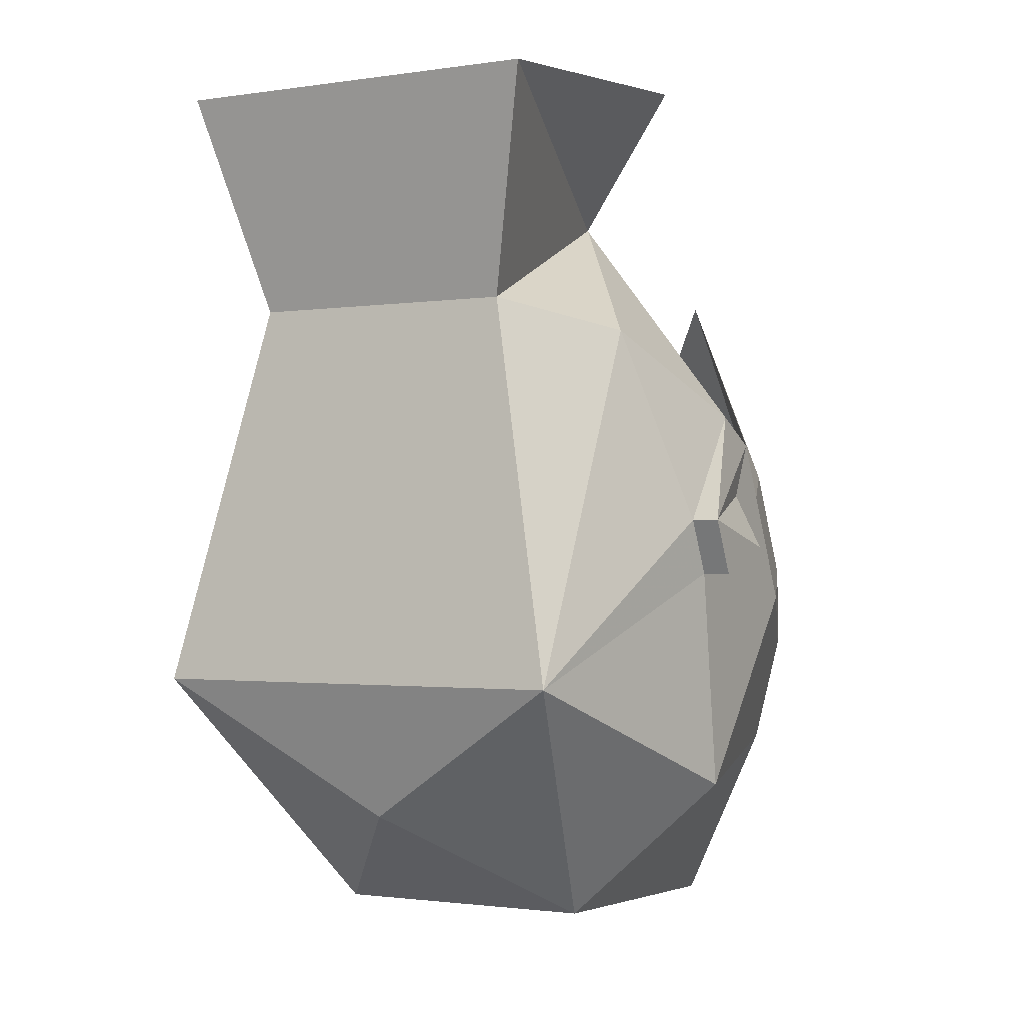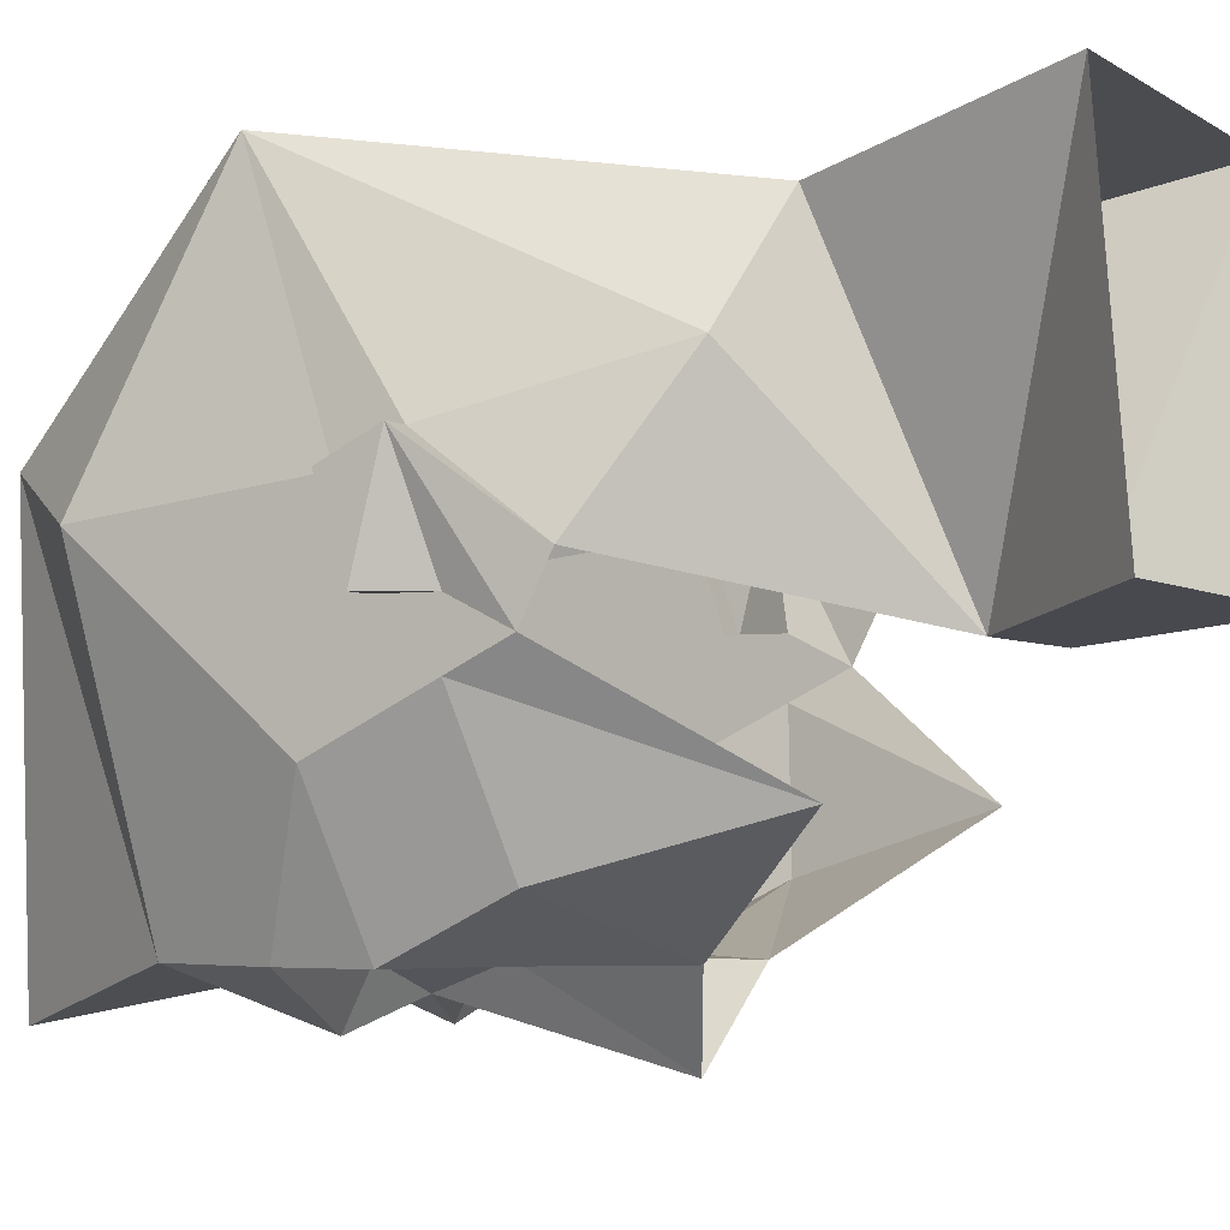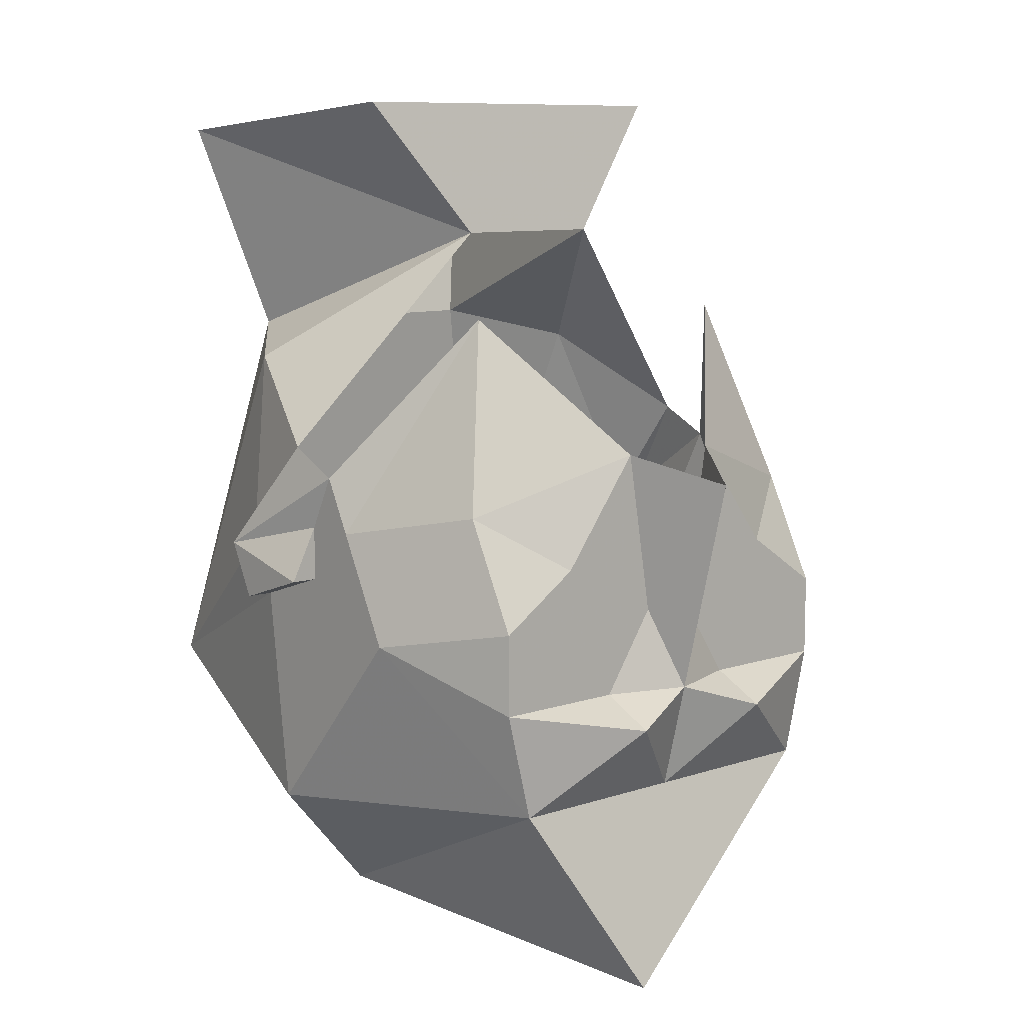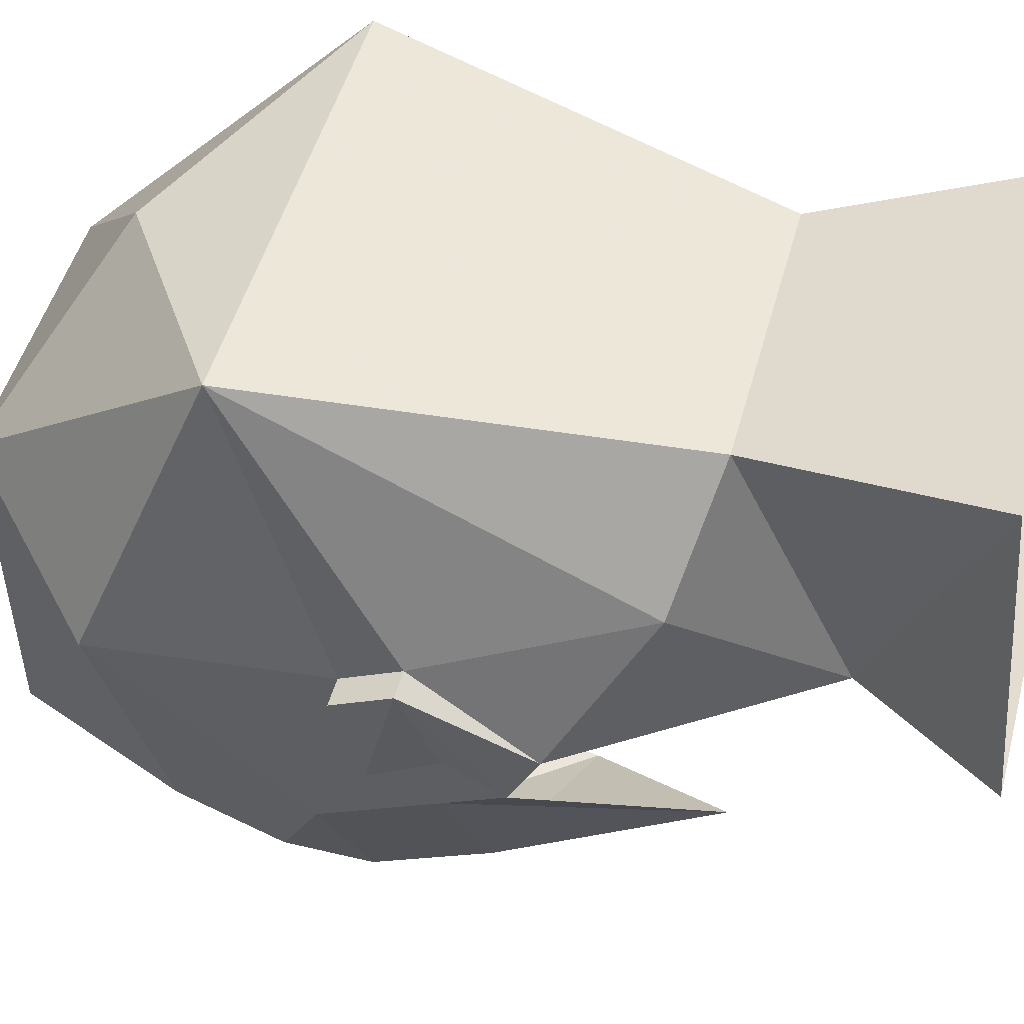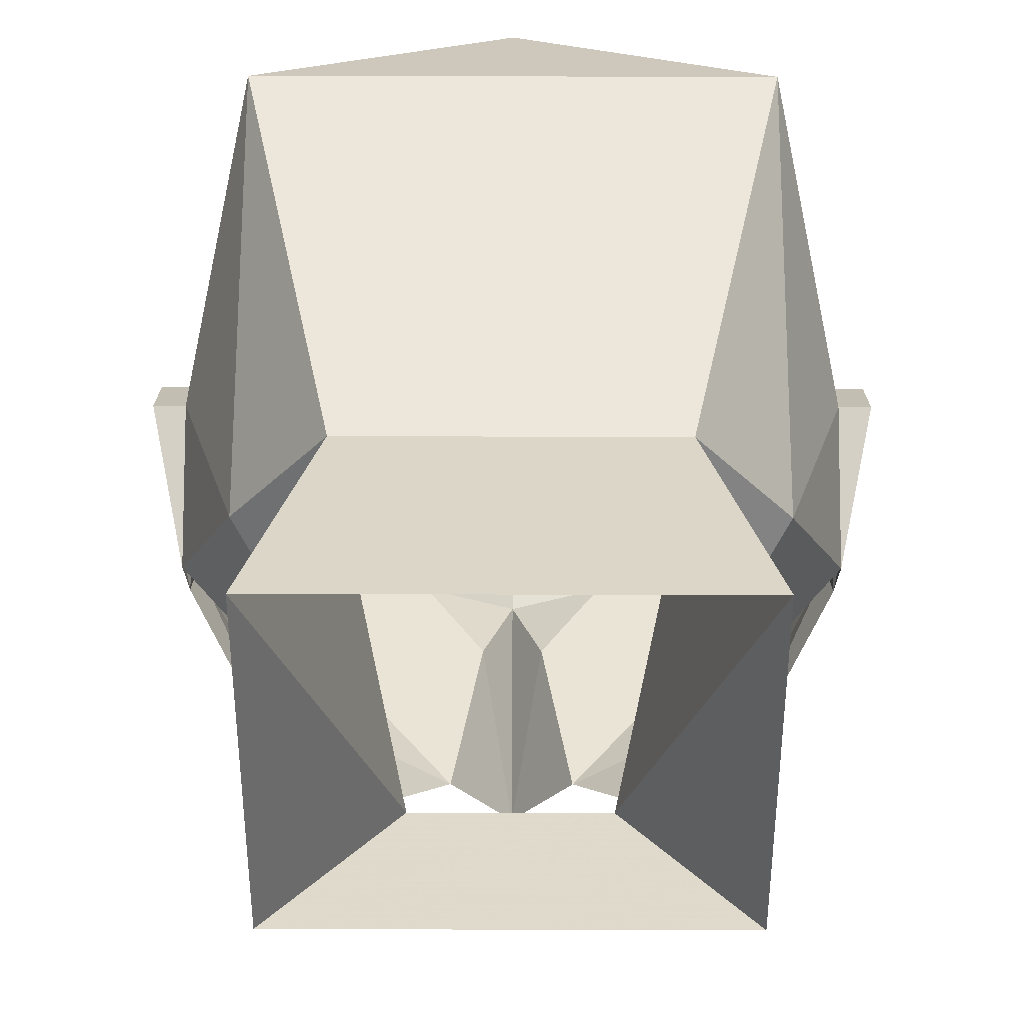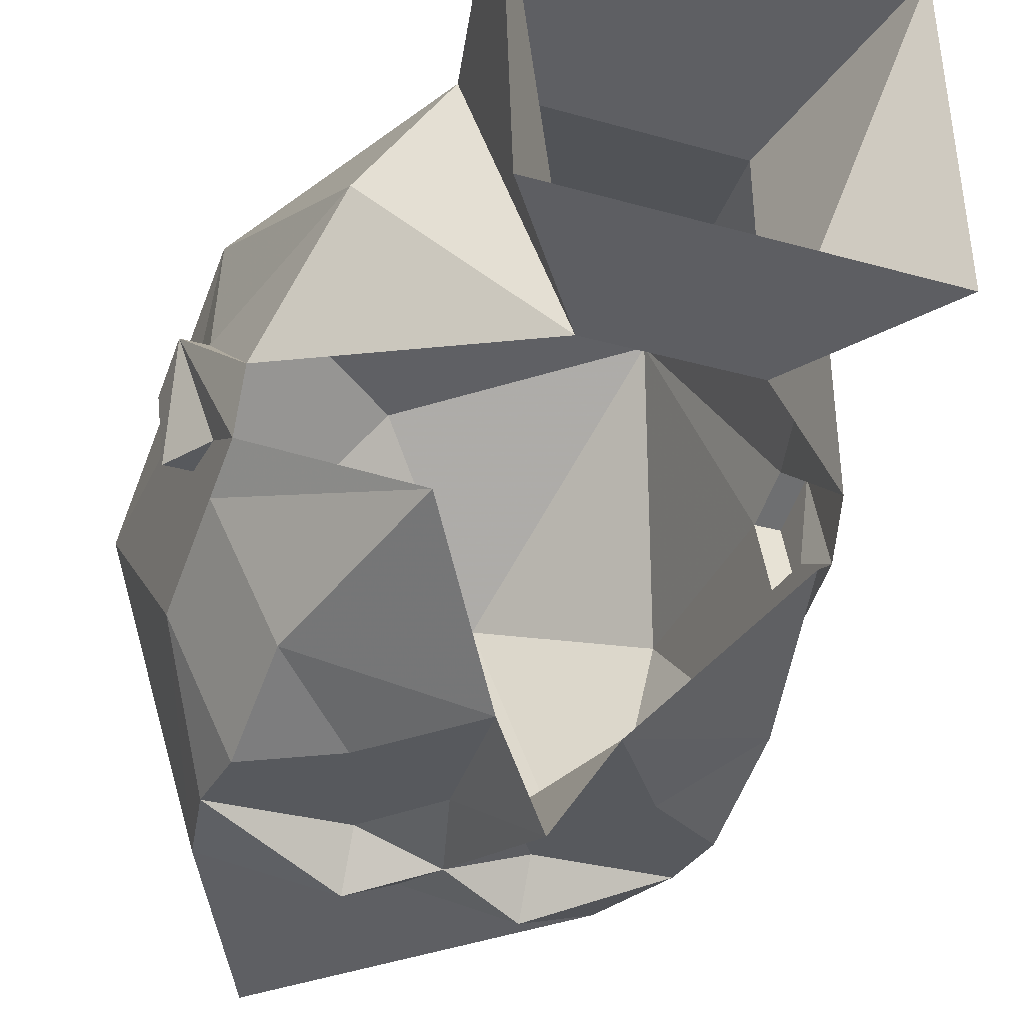
<metadata>
{"format":"obj","ext":"obj","renderer":"f3d","projection":"perspective","resolution":1024,"background":"white","views":[{"elev":-1.4,"azim":29.4,"up":"+Y"},{"elev":-3.5,"azim":116.9,"up":"+Z"},{"elev":9.5,"azim":138.9,"up":"+Y"},{"elev":48.5,"azim":104.9,"up":"+Z"},{"elev":43.7,"azim":-179.8,"up":"+Z"},{"elev":-29.4,"azim":156.9,"up":"+Z"}]}
</metadata>
<code>
o idk/male/hair/cropped/base
v 5 -182 -17
v 8 -183 -17
v 1 -183 -17
v 5 -181 -17
v 8 -179 -15
v 10 -184 -12
v 8 -186 -17
v 3 -186 -17
v 3 -184 -17
v 0 -186 -18
v 0 -182 -19
v 0 -178 -20
v 2 -177 -17
v 6 -172 -13
v 10 -180 -10
v 10 -182 -8
v 10 -191 -6
v 7 -190 -17
v 3 -187 -19
v 0 -190 -17
v -3 -187 -19
v -3 -186 -17
v -1 -183 -17
v -2 -177 -17
v -5 -181 -17
v -8 -179 -15
v -6 -172 -13
v -10 -180 -10
v -10 -178 -9
v -10 -180 -8
v -11 -181 -4
v -10 -177 -7
v -10 -181 -4
v -8 -174 -2
v -3 -169 -9
v -5 -173 2
v -7 -165 4
v -7 -164 -8
v 3 -169 -9
v 7 -164 -8
v 7 -165 4
v 5 -173 2
v 8 -174 -2
v 10 -177 -7
v 10 -181 -4
v 11 -181 -4
v 10 -178 -9
v 10 -180 -8
v -8 -183 -17
v -5 -182 -17
v -10 -184 -12
v -10 -182 -8
v -11 -182 -8
v -11 -183 -5
v -10 -183 -5
v -8 -187 4
v 8 -187 4
v -3 -184 -17
v -8 -186 -17
v -7 -190 -17
v -10 -191 -6
v 11 -182 -8
v 11 -183 -5
v 10 -183 -5
v 3 -197 -19
v -5 -196 -4
v 5 -196 -4
v 0 -192 2
f 1 2 3
f 1 3 4
f 1 4 2
f 2 4 5
f 2 5 6
f 2 6 7
f 2 7 8
f 2 8 9
f 2 9 3
f 3 9 8
f 3 8 10
f 3 10 11
f 3 11 12
f 3 12 13
f 3 13 4
f 4 13 5
f 5 13 14
f 5 14 15
f 5 15 6
f 6 15 16
f 6 16 17
f 6 17 18
f 6 18 7
f 7 18 19
f 7 19 8
f 8 19 10
f 10 19 20
f 10 20 21
f 10 21 22
f 10 22 23
f 10 23 11
f 11 23 12
f 12 23 24
f 24 23 25
f 24 25 26
f 24 26 27
f 27 26 28
f 27 28 29
f 29 28 30
f 29 30 31
f 29 31 32
f 32 31 33
f 32 33 34
f 32 34 35
f 35 34 36
f 35 36 37
f 35 37 38
f 35 38 39
f 39 38 40
f 39 40 41
f 39 41 42
f 39 42 43
f 39 43 44
f 44 43 45
f 44 45 46
f 44 46 47
f 47 46 48
f 47 48 48
f 47 48 15
f 47 15 14
f 23 49 50
f 23 50 25
f 25 50 49
f 25 49 26
f 26 49 51
f 26 51 28
f 28 51 52
f 28 52 30
f 30 52 30
f 30 30 29
f 30 29 30
f 30 30 52
f 30 52 53
f 30 53 31
f 30 31 29
f 29 31 32
f 32 31 33
f 33 31 54
f 33 54 55
f 33 55 56
f 33 56 34
f 34 56 36
f 36 56 57
f 36 57 42
f 36 42 37
f 37 42 41
f 23 58 49
f 49 58 22
f 49 22 59
f 49 59 51
f 51 59 60
f 51 60 61
f 51 61 52
f 52 61 55
f 52 55 53
f 52 53 30
f 30 53 31
f 31 53 54
f 31 54 33
f 33 54 55
f 55 54 53
f 55 53 52
f 53 55 54
f 53 54 31
f 62 46 63
f 62 63 64
f 62 64 16
f 62 16 48
f 62 48 46
f 62 46 63
f 62 63 64
f 62 64 16
f 62 16 48
f 62 48 46
f 46 48 47
f 46 47 44
f 46 44 45
f 46 45 63
f 63 45 64
f 64 45 57
f 64 57 17
f 64 17 16
f 48 48 16
f 48 16 48
f 48 48 47
f 19 18 20
f 20 18 65
f 20 65 60
f 20 60 21
f 21 60 59
f 21 59 22
f 23 22 58
f 45 64 63
f 45 63 46
f 66 67 68
f 66 68 56
f 66 56 61
f 66 61 60
f 66 60 65
f 66 65 67
f 67 65 18
f 67 18 17
f 67 17 57
f 67 57 68
f 68 57 56
f 43 42 57
f 43 57 45
f 16 15 48
f 55 61 56

</code>
